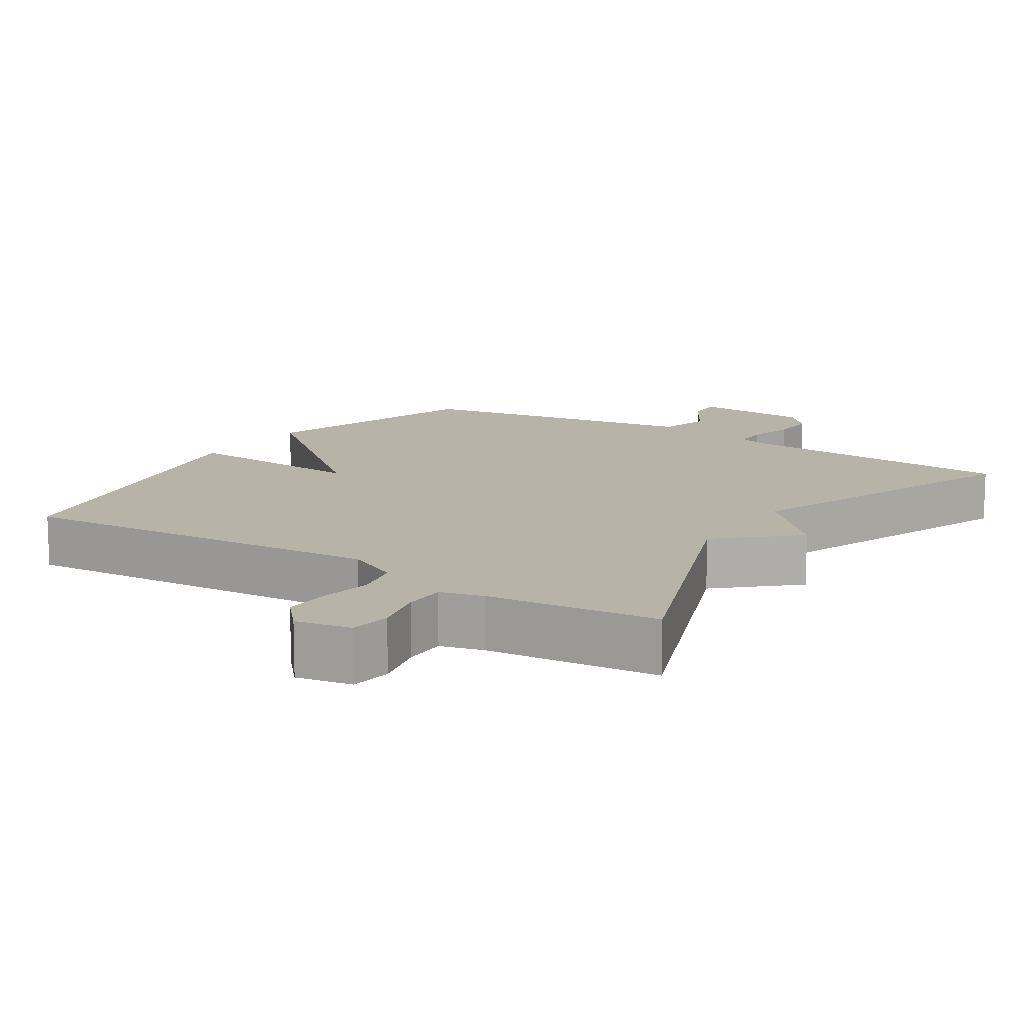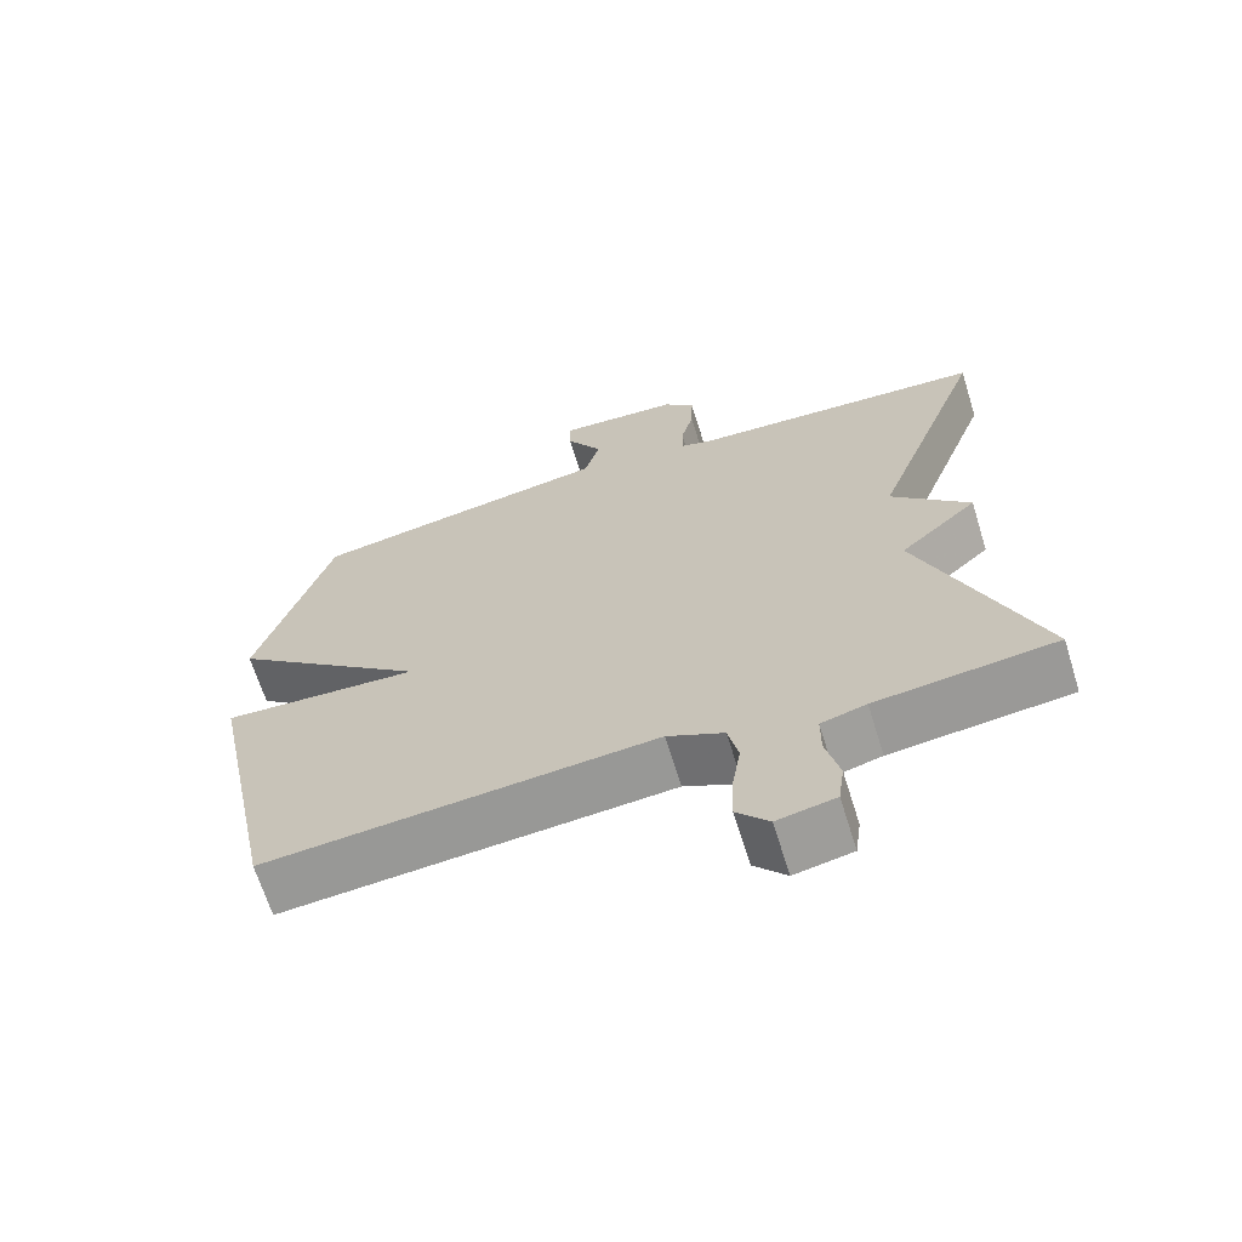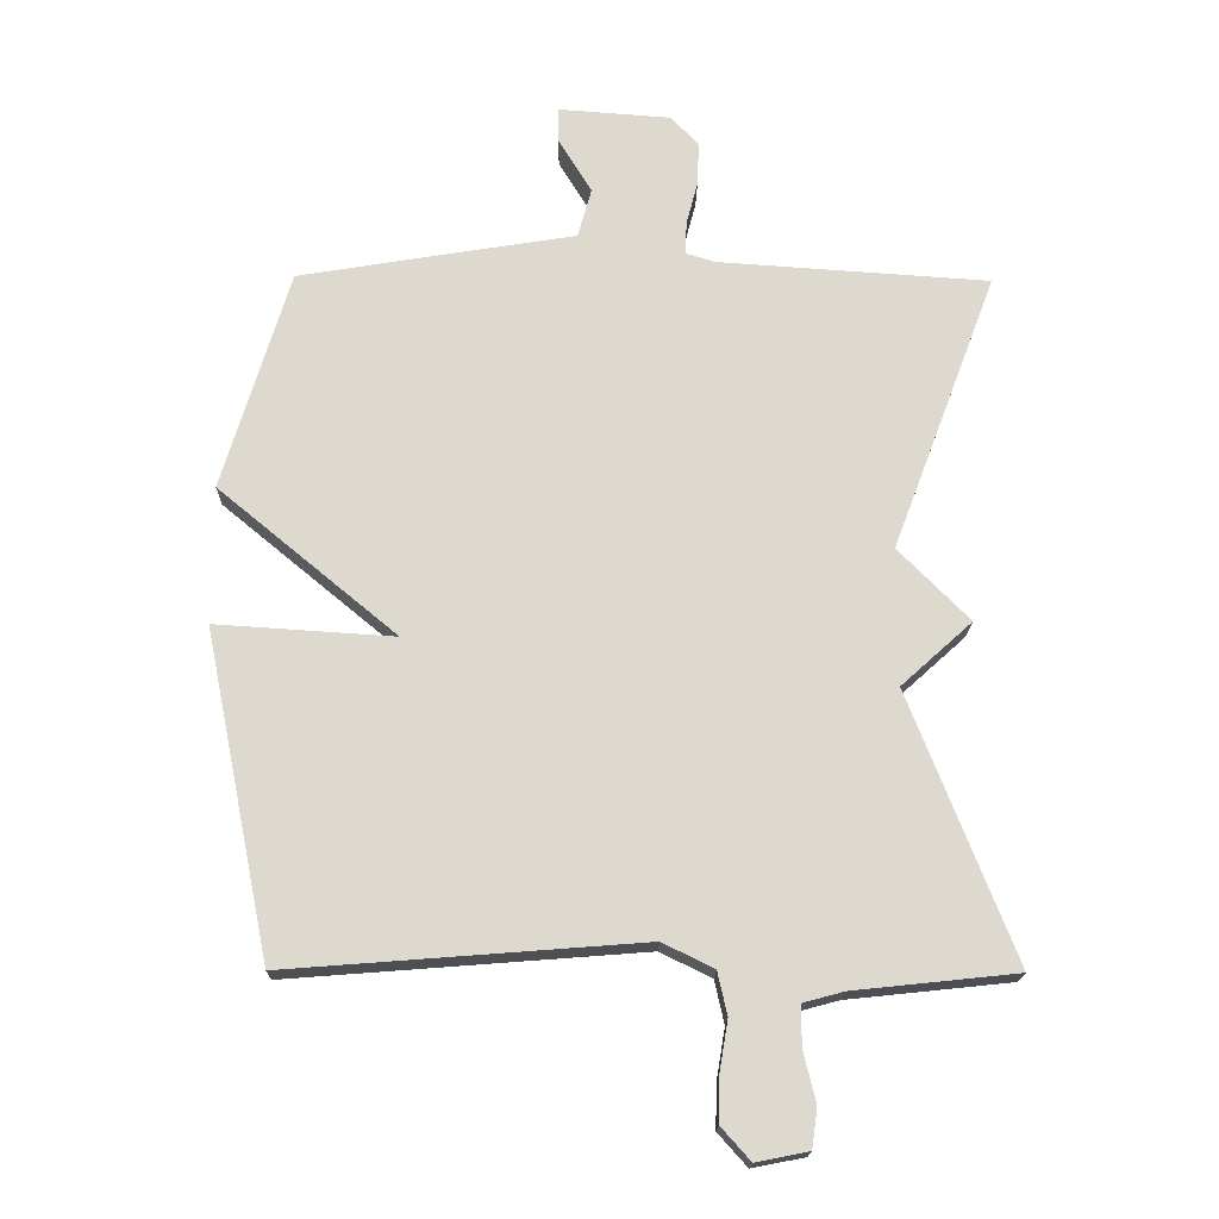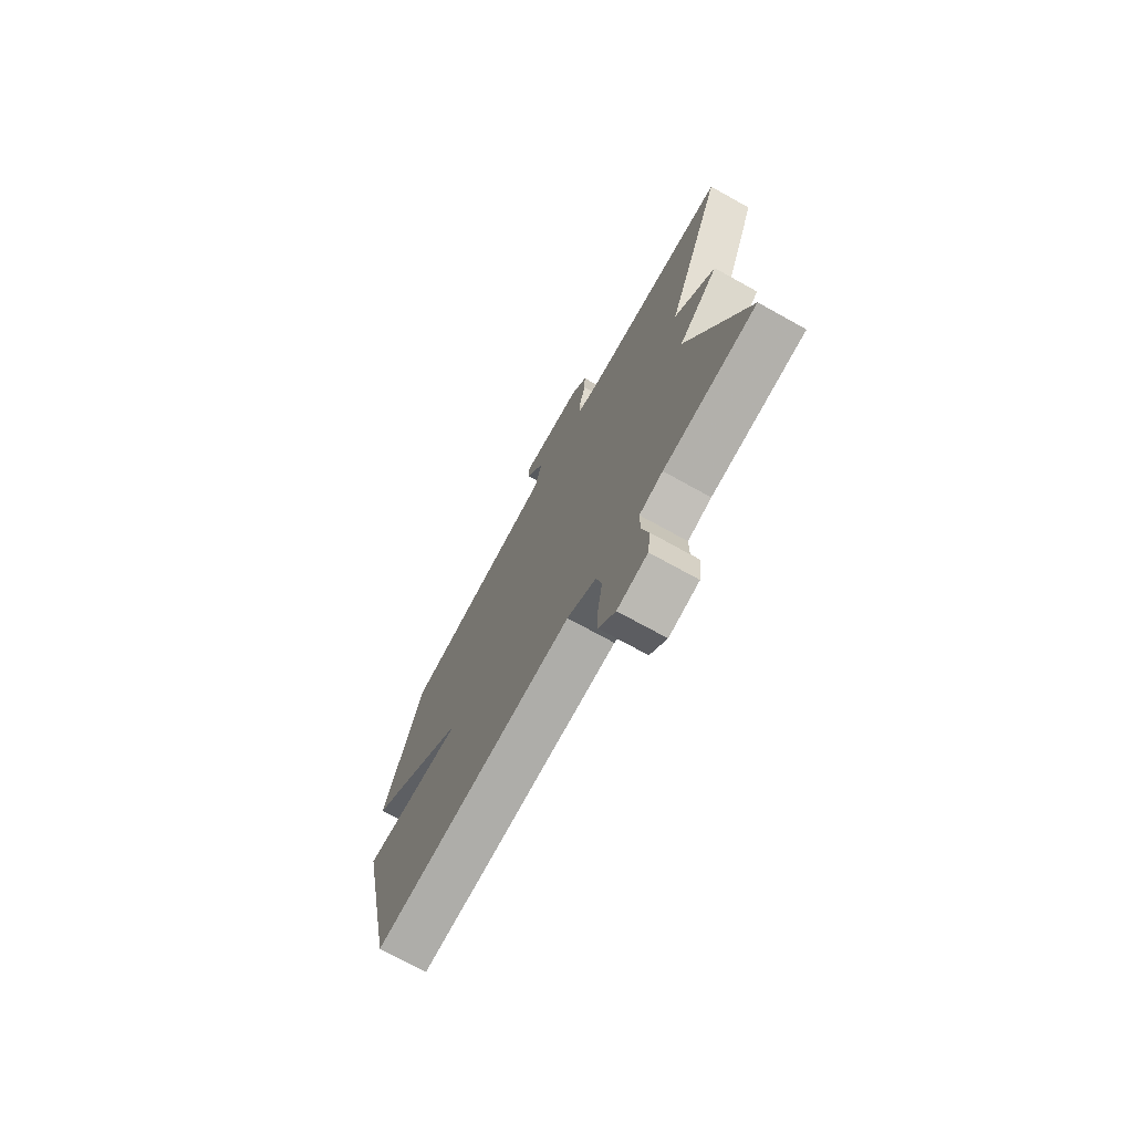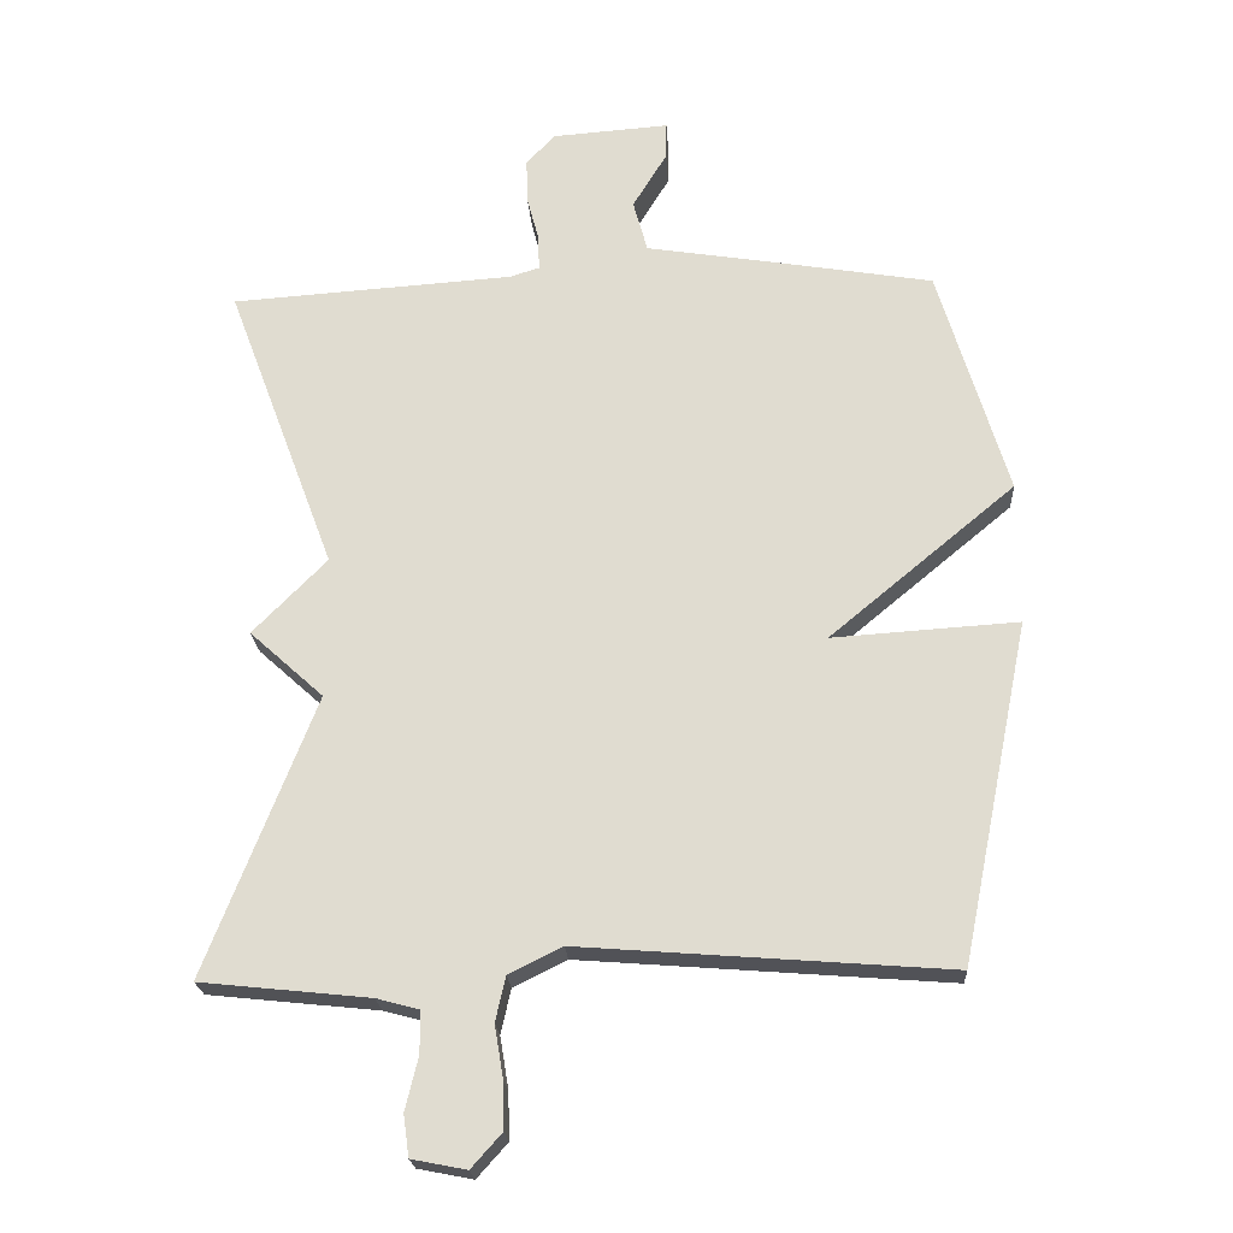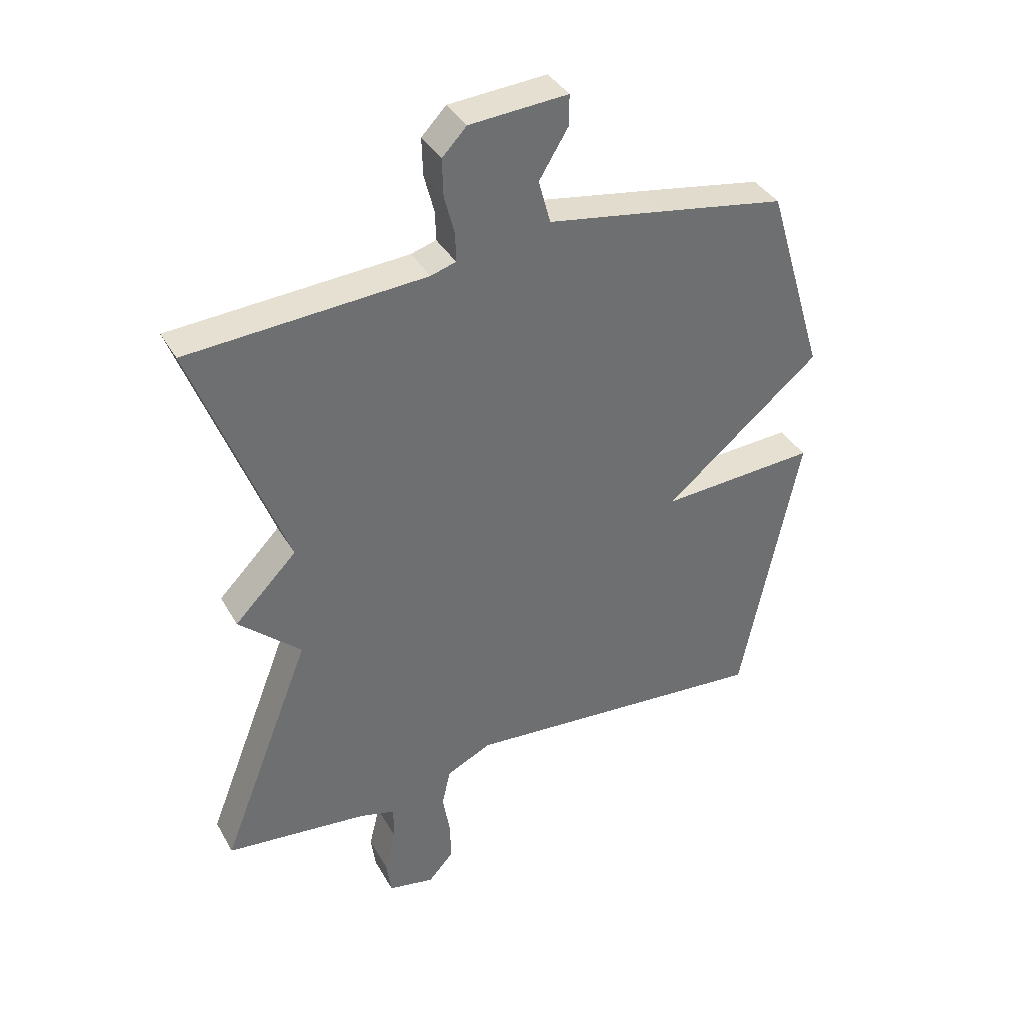
<metadata>
{"format":"obj","ext":"obj","renderer":"f3d","projection":"perspective","resolution":1024,"background":"white","views":[{"elev":12.9,"azim":-146.9,"up":"+Y"},{"elev":-66.8,"azim":-162.7,"up":"+Z"},{"elev":-18.1,"azim":179.1,"up":"+Z"},{"elev":-73.0,"azim":-119.0,"up":"+Z"},{"elev":-21.8,"azim":3.5,"up":"+Z"},{"elev":37.6,"azim":-26.5,"up":"+Z"}]}
</metadata>
<code>
v -0.5 0.07 -0.5
v -0.347 0.07 -0.108
v -0.451 0.07 -0.014
v -0.347 0.07 0.092
v -0.5 0.07 0.5
v -0.103 0.07 0.527
v -0.061 0.07 0.54
v -0.062 0.07 0.588
v -0.079 0.07 0.653
v -0.081 0.07 0.716
v -0.04 0.07 0.759
v 0.124 0.07 0.771
v 0.123 0.07 0.719
v 0.075 0.07 0.64
v 0.095 0.07 0.567
v 0.298 0.07 0.534
v 0.5 0.07 0.5
v 0.597 0.07 0.177
v 0.336 0.07 -0.04
v 0.597 0.07 -0.023
v 0.5 0.07 -0.5
v -0.017 0.07 -0.46
v -0.092 0.07 -0.497
v -0.106 0.07 -0.56
v -0.094 0.07 -0.632
v -0.092 0.07 -0.699
v -0.135 0.07 -0.747
v -0.212 0.07 -0.732
v -0.22 0.07 -0.674
v -0.202 0.07 -0.6
v -0.202 0.07 -0.541
v -0.262 0.07 -0.525
v -0.5 0 -0.5
v -0.347 0 -0.108
v -0.451 0 -0.014
v -0.347 0 0.092
v -0.5 0 0.5
v -0.103 0 0.527
v -0.061 0 0.54
v -0.062 0 0.588
v -0.079 0 0.653
v -0.081 0 0.716
v -0.04 0 0.759
v 0.124 0 0.771
v 0.123 0 0.719
v 0.075 0 0.64
v 0.095 0 0.567
v 0.298 0 0.534
v 0.5 0 0.5
v 0.597 0 0.177
v 0.336 0 -0.04
v 0.597 0 -0.023
v 0.5 0 -0.5
v -0.017 0 -0.46
v -0.092 0 -0.497
v -0.106 0 -0.56
v -0.094 0 -0.632
v -0.092 0 -0.699
v -0.135 0 -0.747
v -0.212 0 -0.732
v -0.22 0 -0.674
v -0.202 0 -0.6
v -0.202 0 -0.541
v -0.262 0 -0.525
f 28 29 30
f 27 28 30
f 26 27 30
f 25 26 30
f 24 25 30
f 23 24 30 31
f 22 23 31 32
f 19 20 21 22
f 17 18 19
f 16 17 19
f 15 16 19
f 32 1 2
f 22 32 2
f 19 22 2
f 15 19 2
f 12 13 14
f 11 12 14
f 10 11 14
f 9 10 14
f 8 9 14
f 7 8 14 15
f 4 5 6
f 7 15 2
f 6 7 2
f 4 6 2
f 2 3 4
f 62 61 60
f 62 60 59
f 62 59 58
f 62 58 57
f 62 57 56
f 63 62 56 55
f 64 63 55 54
f 54 53 52 51
f 51 50 49
f 51 49 48
f 51 48 47
f 34 33 64
f 34 64 54
f 34 54 51
f 34 51 47
f 46 45 44
f 46 44 43
f 46 43 42
f 46 42 41
f 46 41 40
f 47 46 40 39
f 38 37 36
f 34 47 39
f 34 39 38
f 34 38 36
f 36 35 34
f 1 33 34 2
f 2 34 35 3
f 3 35 36 4
f 4 36 37 5
f 5 37 38 6
f 6 38 39 7
f 7 39 40 8
f 8 40 41 9
f 9 41 42 10
f 10 42 43 11
f 11 43 44 12
f 12 44 45 13
f 13 45 46 14
f 14 46 47 15
f 15 47 48 16
f 16 48 49 17
f 17 49 50 18
f 18 50 51 19
f 19 51 52 20
f 20 52 53 21
f 21 53 54 22
f 22 54 55 23
f 23 55 56 24
f 24 56 57 25
f 25 57 58 26
f 26 58 59 27
f 27 59 60 28
f 28 60 61 29
f 29 61 62 30
f 30 62 63 31
f 31 63 64 32
f 32 64 33 1

</code>
